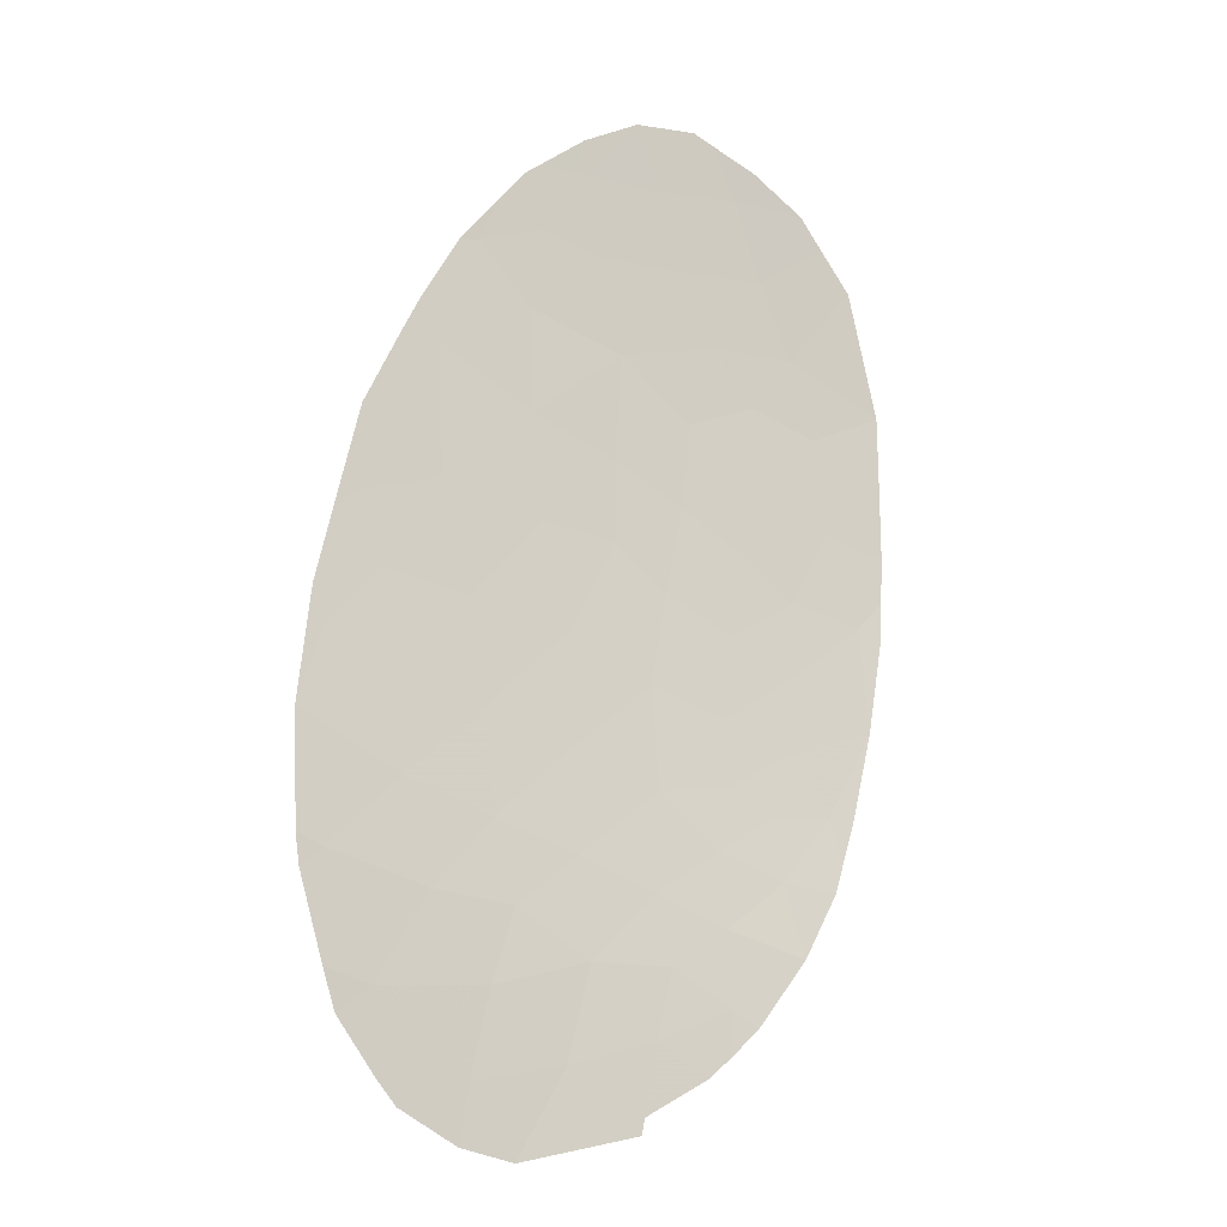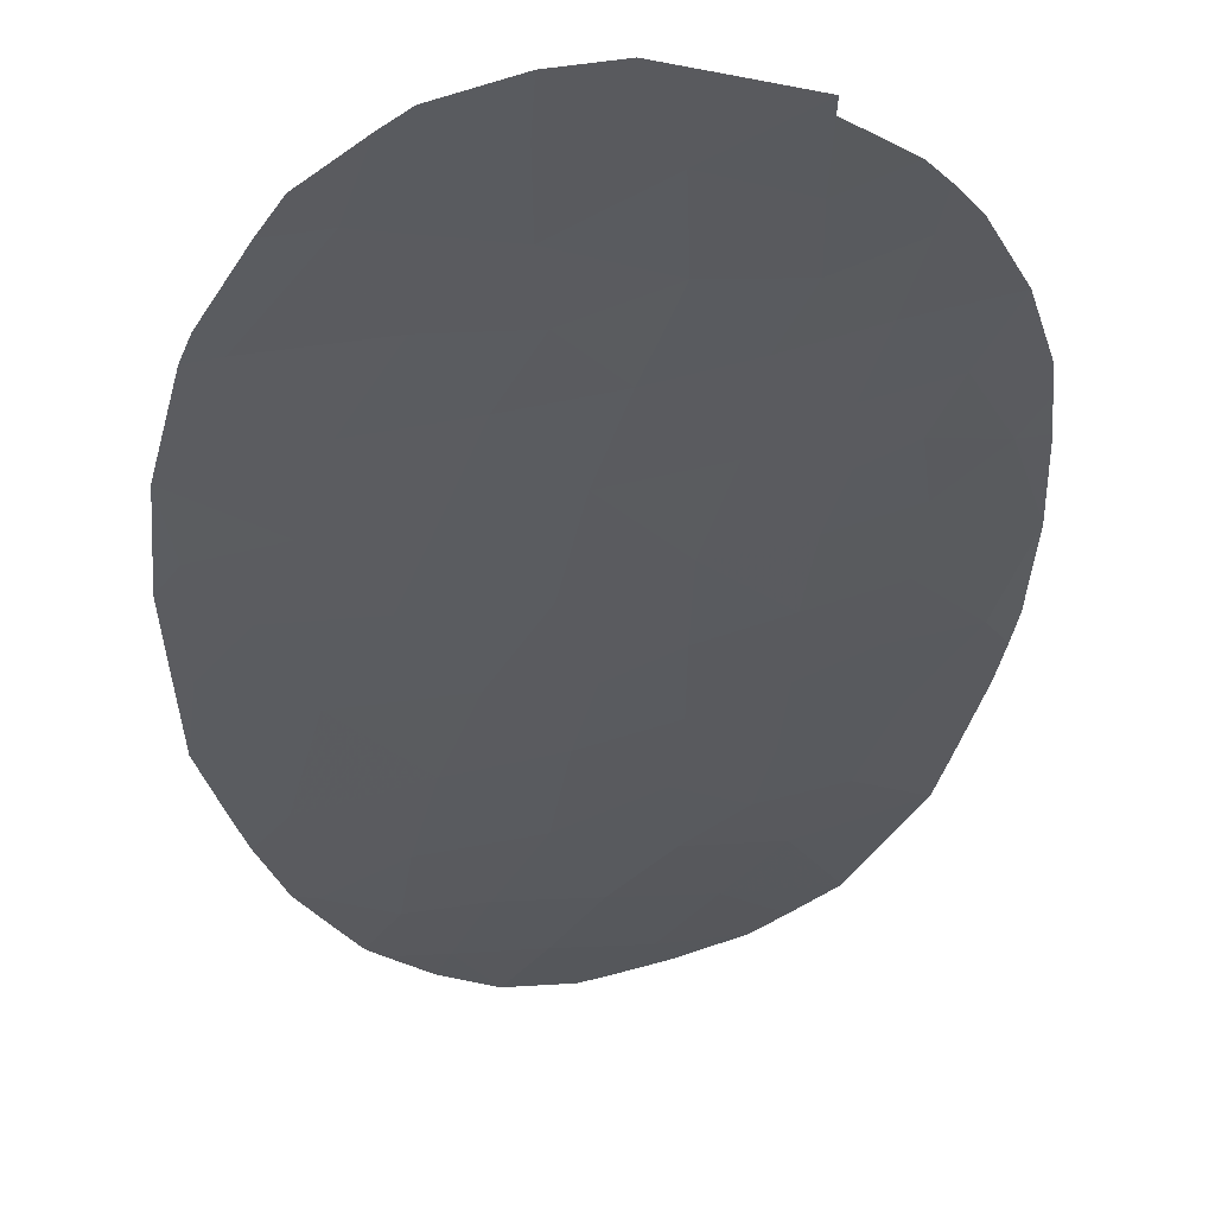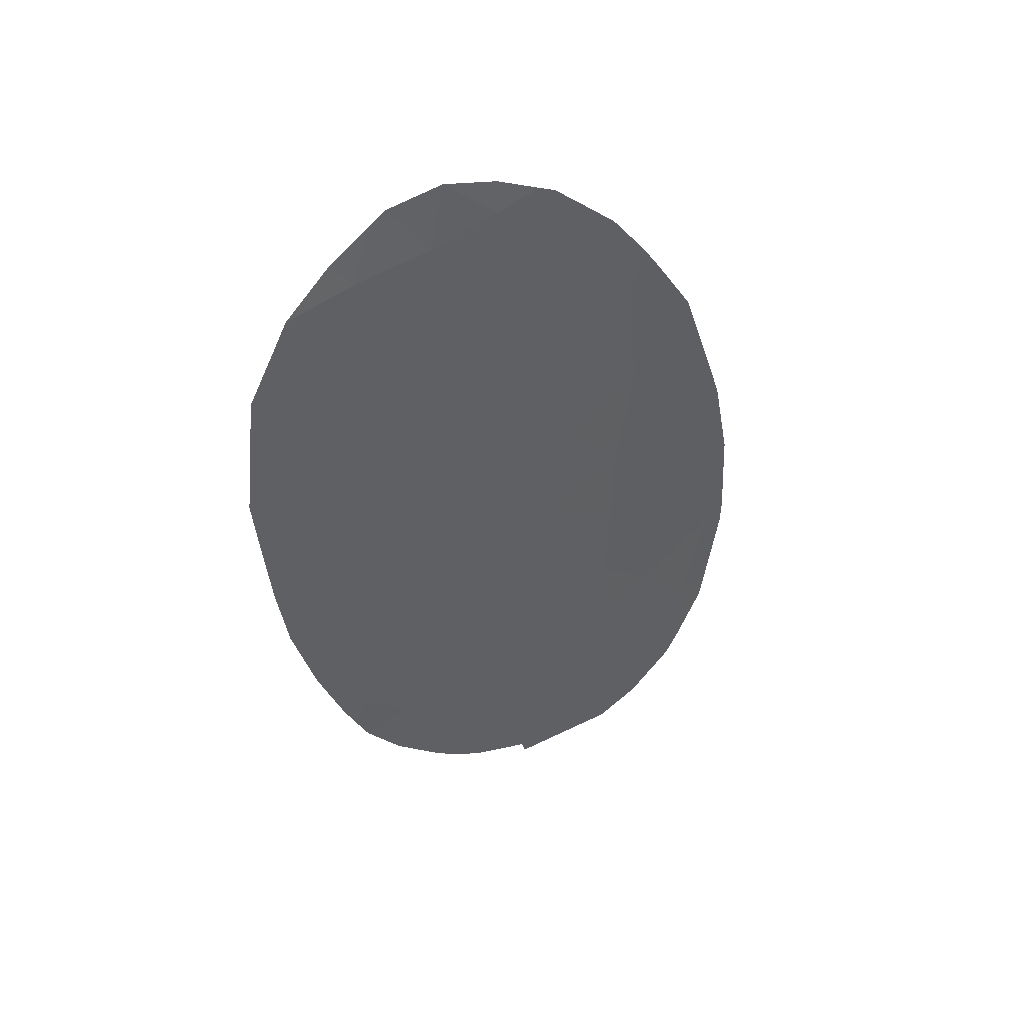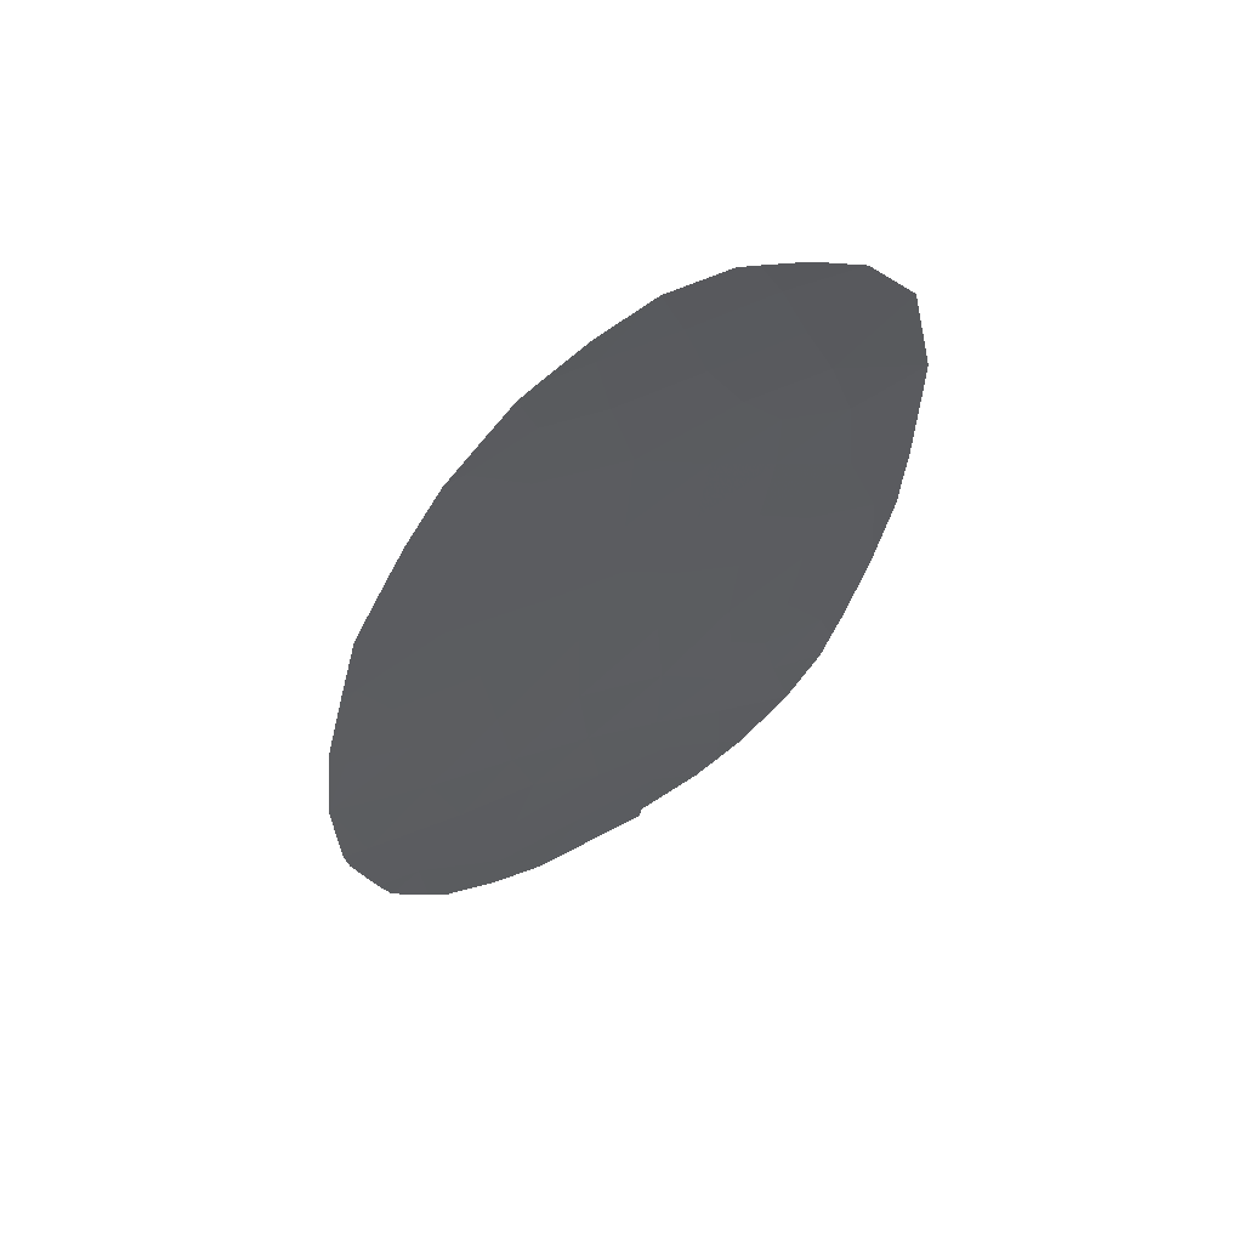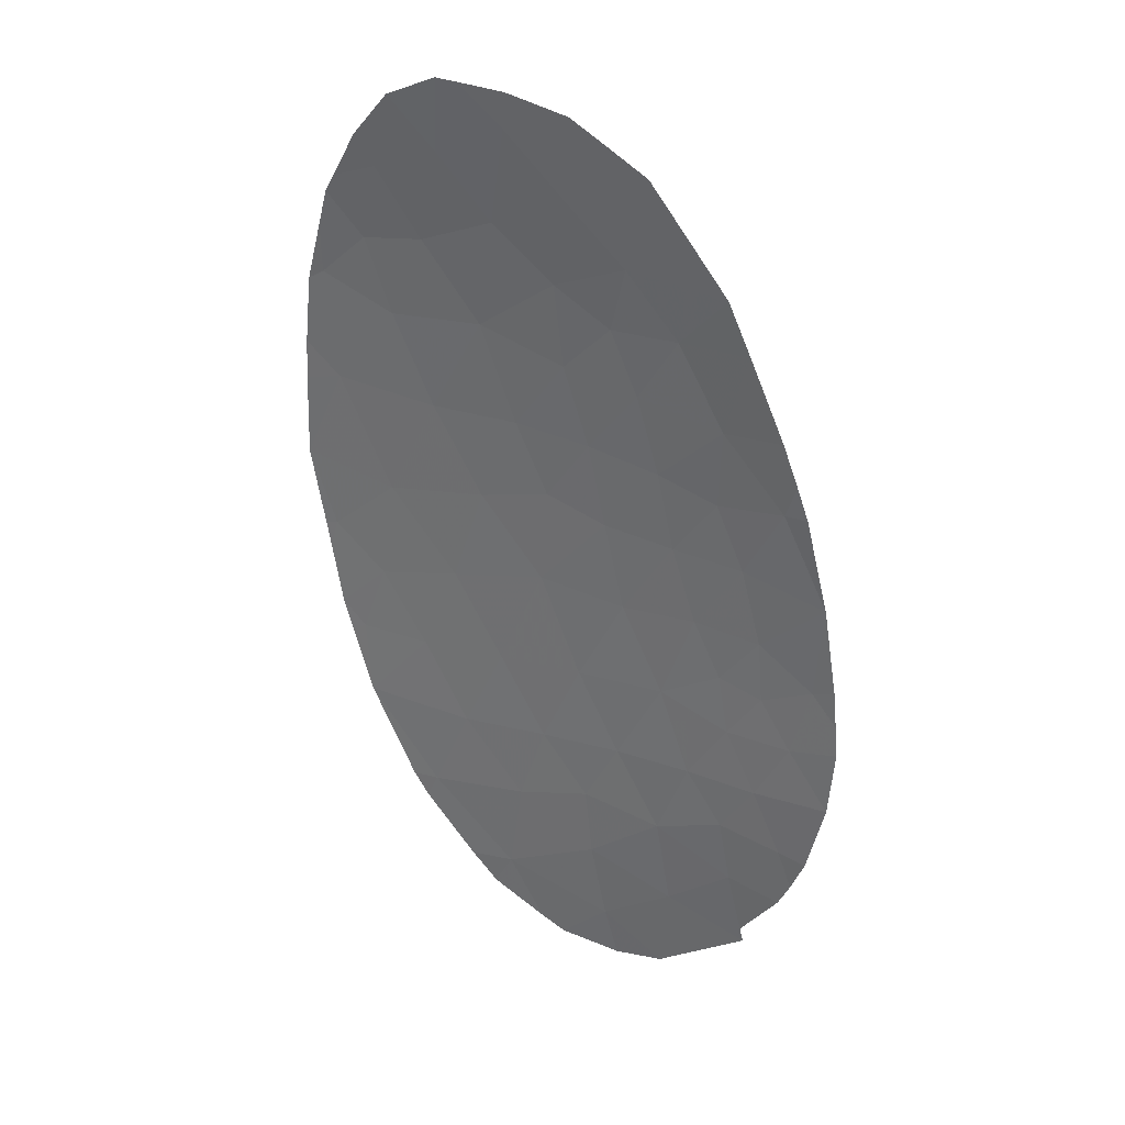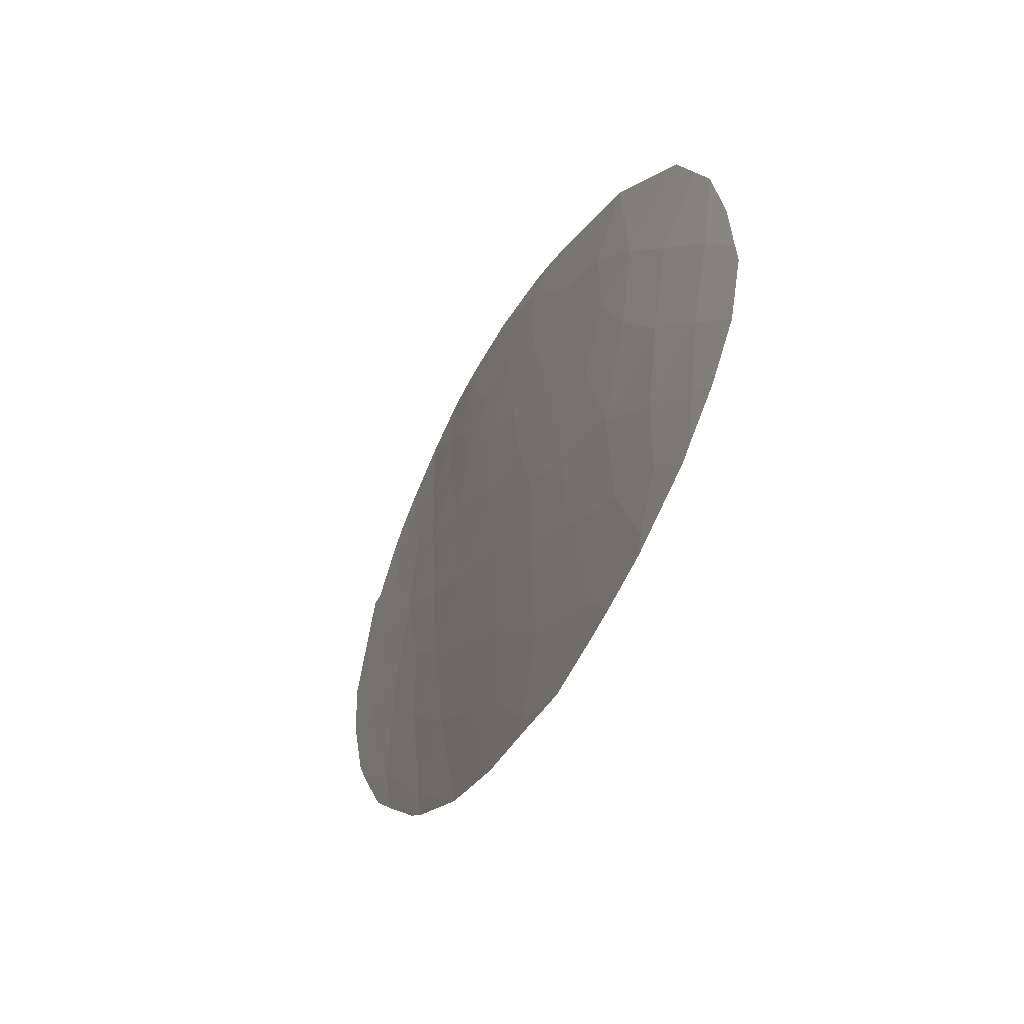
<metadata>
{"format":"obj","ext":"obj","renderer":"f3d","projection":"perspective","resolution":1024,"background":"white","views":[{"elev":-40.9,"azim":-35.2,"up":"+Y"},{"elev":-57.7,"azim":2.7,"up":"+Z"},{"elev":76.9,"azim":133.8,"up":"+Y"},{"elev":36.4,"azim":-36.7,"up":"+Y"},{"elev":6.9,"azim":21.6,"up":"+Y"},{"elev":58.3,"azim":-97.8,"up":"+Y"}]}
</metadata>
<code>
v 0.1147 0.7109 -0.4686
v 0.1307 0.7145 -0.464
v 0.1239 0.6976 -0.4739
v 0.1528 0.6328 -0.4986
v 0.1641 0.6425 -0.4924
v 0.168 0.6291 -0.4974
v 0.1854 0.622 -0.4964
v 0.1698 0.6136 -0.5034
v 0.1371 0.6536 -0.4922
v 0.1211 0.658 -0.4926
v 0.1343 0.6697 -0.4855
v 0.1688 0.566 -0.5224
v 0.1559 0.5578 -0.5286
v 0.1556 0.5707 -0.5231
v 0.1519 0.6484 -0.4921
v 0.1676 0.6573 -0.4851
v 0.1498 0.6639 -0.4856
v 0.1514 0.6884 -0.474
v 0.1606 0.6747 -0.4787
v 0.1461 0.677 -0.4803
v 0.09998 0.7088 -0.4719
v 0.1065 0.7217 -0.4641
v 0.08413 0.6981 -0.4788
v 0.09384 0.6952 -0.4793
v 0.0824 0.6886 -0.4835
v 0.08538 0.5739 -0.5307
v 0.0797 0.5746 -0.5307
v 0.07322 0.5952 -0.5229
v 0.1068 0.5726 -0.5293
v 0.1233 0.574 -0.5269
v 0.1224 0.5599 -0.5329
v 0.1402 0.5504 -0.5346
v 0.14 0.5682 -0.5269
v 0.1231 0.5438 -0.54
v 0.1008 0.5544 -0.5376
v 0.1647 0.5796 -0.5177
v 0.1494 0.5827 -0.5194
v 0.06953 0.6506 -0.5009
v 0.08833 0.643 -0.5025
v 0.0726 0.6345 -0.5073
v 0.1209 0.6246 -0.5067
v 0.138 0.6371 -0.4992
v 0.1394 0.6193 -0.5064
v 0.08103 0.6669 -0.4931
v 0.09997 0.6241 -0.5092
v 0.11 0.6422 -0.5007
v 0.1556 0.6173 -0.5046
v 0.09619 0.5896 -0.5233
v 0.1072 0.6947 -0.4778
v 0.1329 0.5856 -0.5209
v 0.1152 0.5877 -0.5223
v 0.1024 0.6611 -0.4935
v 0.1169 0.6779 -0.4843
v 0.08924 0.6076 -0.5168
v 0.1078 0.6056 -0.5159
v 0.16 0.5932 -0.5133
v 0.1456 0.6008 -0.5128
v 0.1597 0.6054 -0.5086
v 0.1264 0.6034 -0.5147
v 0.08739 0.7044 -0.4755
v 0.09683 0.6801 -0.4858
v 0.1352 0.5331 -0.5432
v 0.1256 0.6431 -0.4985
v 0.157 0.545 -0.5341
v 0.07475 0.6743 -0.4904
v 0.07018 0.6162 -0.5148
v 0.08194 0.6236 -0.511
v 0.07448 0.6106 -0.5168
v 0.1688 0.6013 -0.5085
v 0.1805 0.604 -0.5049
v 0.174 0.5905 -0.5116
v 0.1352 0.6857 -0.478
v 0.09109 0.5552 -0.538
v 0.1756 0.6721 -0.4764
v 0.1597 0.7046 -0.4637
v 0.141 0.7012 -0.4693
v 0.1515 0.7112 -0.4618
v 0.1112 0.537 -0.5443
v 0.1786 0.6413 -0.4898
v 0.1803 0.6555 -0.483
v 0.1812 0.5775 -0.515
v 0.1183 0.7242 -0.4607
v 0.06994 0.6291 -0.5097
v 0.1725 0.6825 -0.4723
v 0.1851 0.5972 -0.5065
v 0.1707 0.5579 -0.5256
v 0.1453 0.716 -0.4603
v 0.1822 0.6471 -0.4863
v 0.1836 0.6405 -0.4888
v 0.1855 0.6044 -0.5035
v 0.1847 0.5907 -0.509
v 0.1748 0.5638 -0.5221
v 0.1672 0.5535 -0.5282
v 0.1572 0.542 -0.5354
v 0.1243 0.5334 -0.5446
v 0.1063 0.5404 -0.5433
v 0.09574 0.5485 -0.5407
v 0.0821 0.5694 -0.5328
v 0.07114 0.6096 -0.5174
v 0.06984 0.6345 -0.5075
v 0.07293 0.6666 -0.4939
v 0.07868 0.6873 -0.4844
v 0.09012 0.7074 -0.4737
v 0.09705 0.7149 -0.469
v 0.1228 0.7232 -0.4605
v 0.1328 0.7209 -0.4599
f 1 2 3
f 4 5 6
f 6 7 8
f 9 10 11
f 12 13 14
f 5 15 16
f 17 15 9
f 18 19 20
f 1 21 22
f 23 24 25
f 26 27 28
f 29 30 31
f 32 33 13
f 31 34 35
f 36 14 37
f 38 39 40
f 41 42 43
f 39 38 44
f 41 45 46
f 4 6 47
f 4 43 42
f 48 26 28
f 1 49 21
f 50 30 51
f 52 39 44
f 53 10 52
f 26 29 35
f 4 15 5
f 30 50 33
f 54 45 55
f 30 33 31
f 56 57 58
f 13 33 14
f 48 55 51
f 48 29 26
f 47 8 58
f 50 59 57
f 60 21 24
f 46 52 10
f 61 25 24
f 62 34 32
f 31 35 29
f 46 63 41
f 13 64 32
f 46 45 39
f 43 57 59
f 30 29 51
f 51 29 48
f 25 44 65
f 51 55 59
f 66 67 68
f 67 39 45
f 48 28 54
f 69 70 71
f 52 44 61
f 44 25 61
f 39 52 46
f 37 33 50
f 51 59 50
f 50 57 37
f 70 69 8
f 72 53 3
f 41 59 55
f 35 73 26
f 57 56 37
f 17 20 19
f 19 16 17
f 10 9 63
f 74 16 19
f 75 76 77
f 15 17 16
f 78 35 34
f 42 15 4
f 43 59 41
f 24 21 49
f 61 24 49
f 54 28 68
f 55 45 41
f 3 76 72
f 55 48 54
f 46 10 63
f 58 8 69
f 56 58 69
f 11 72 20
f 9 11 17
f 20 17 11
f 69 71 56
f 79 16 80
f 81 12 36
f 79 5 16
f 45 54 67
f 37 56 36
f 1 82 2
f 11 53 72
f 39 67 40
f 53 11 10
f 61 49 53
f 52 61 53
f 67 54 68
f 83 40 67
f 75 18 76
f 19 18 84
f 76 3 2
f 15 42 9
f 79 6 5
f 72 76 18
f 20 72 18
f 6 79 7
f 70 85 71
f 1 3 49
f 71 36 56
f 86 13 12
f 63 9 42
f 57 43 47
f 58 57 47
f 33 32 31
f 36 12 14
f 8 47 6
f 53 49 3
f 43 4 47
f 76 2 87
f 75 84 18
f 81 36 71
f 8 7 70
f 42 41 63
f 37 14 33
f 31 32 34
f 84 74 19
f 80 16 74
f 79 80 88
f 88 89 79
f 89 7 79
f 7 90 70
f 70 90 85
f 85 91 71
f 91 81 71
f 12 81 92
f 92 86 12
f 93 13 86
f 93 64 13
f 64 94 32
f 62 32 94
f 34 62 95
f 34 95 78
f 96 35 78
f 97 35 96
f 35 97 73
f 73 98 26
f 27 26 98
f 99 68 28
f 68 99 66
f 83 67 66
f 83 100 40
f 40 100 38
f 38 101 44
f 101 65 44
f 25 65 102
f 23 25 102
f 60 24 23
f 103 21 60
f 21 103 104
f 104 22 21
f 1 22 82
f 82 105 2
f 105 106 2
f 106 87 2
f 76 87 77

</code>
